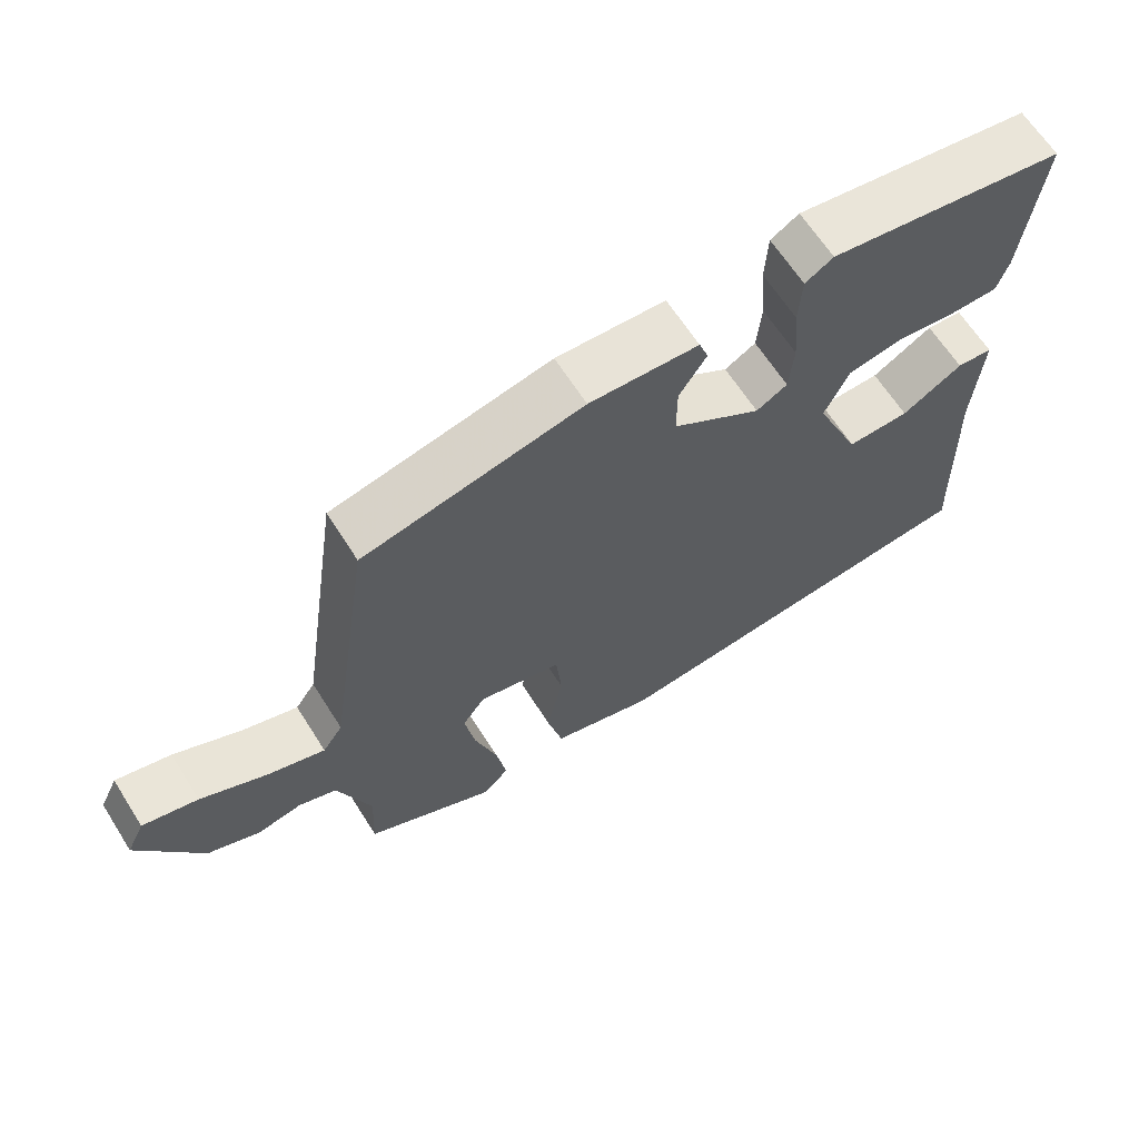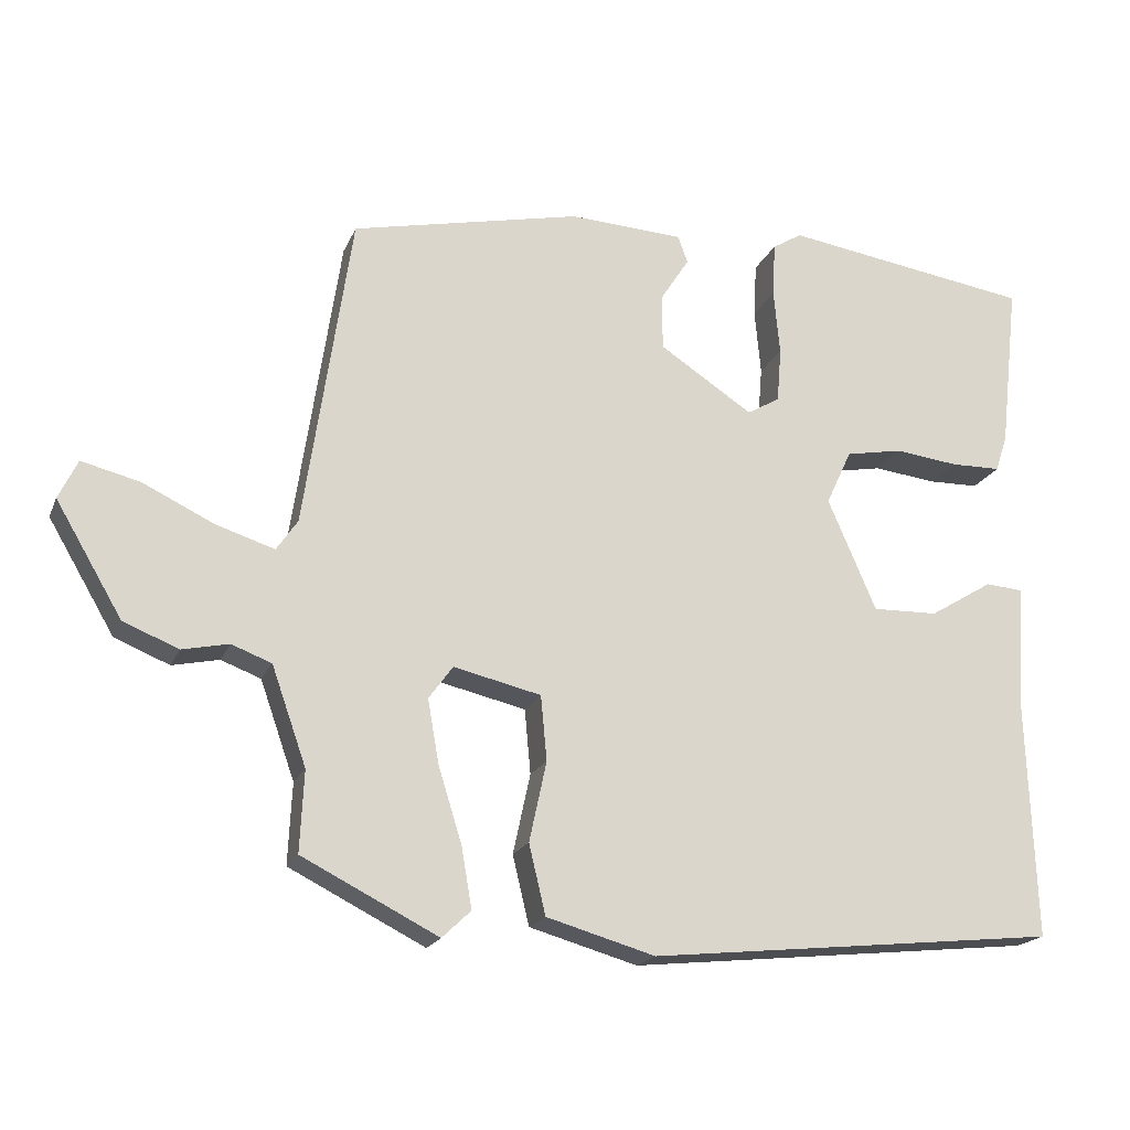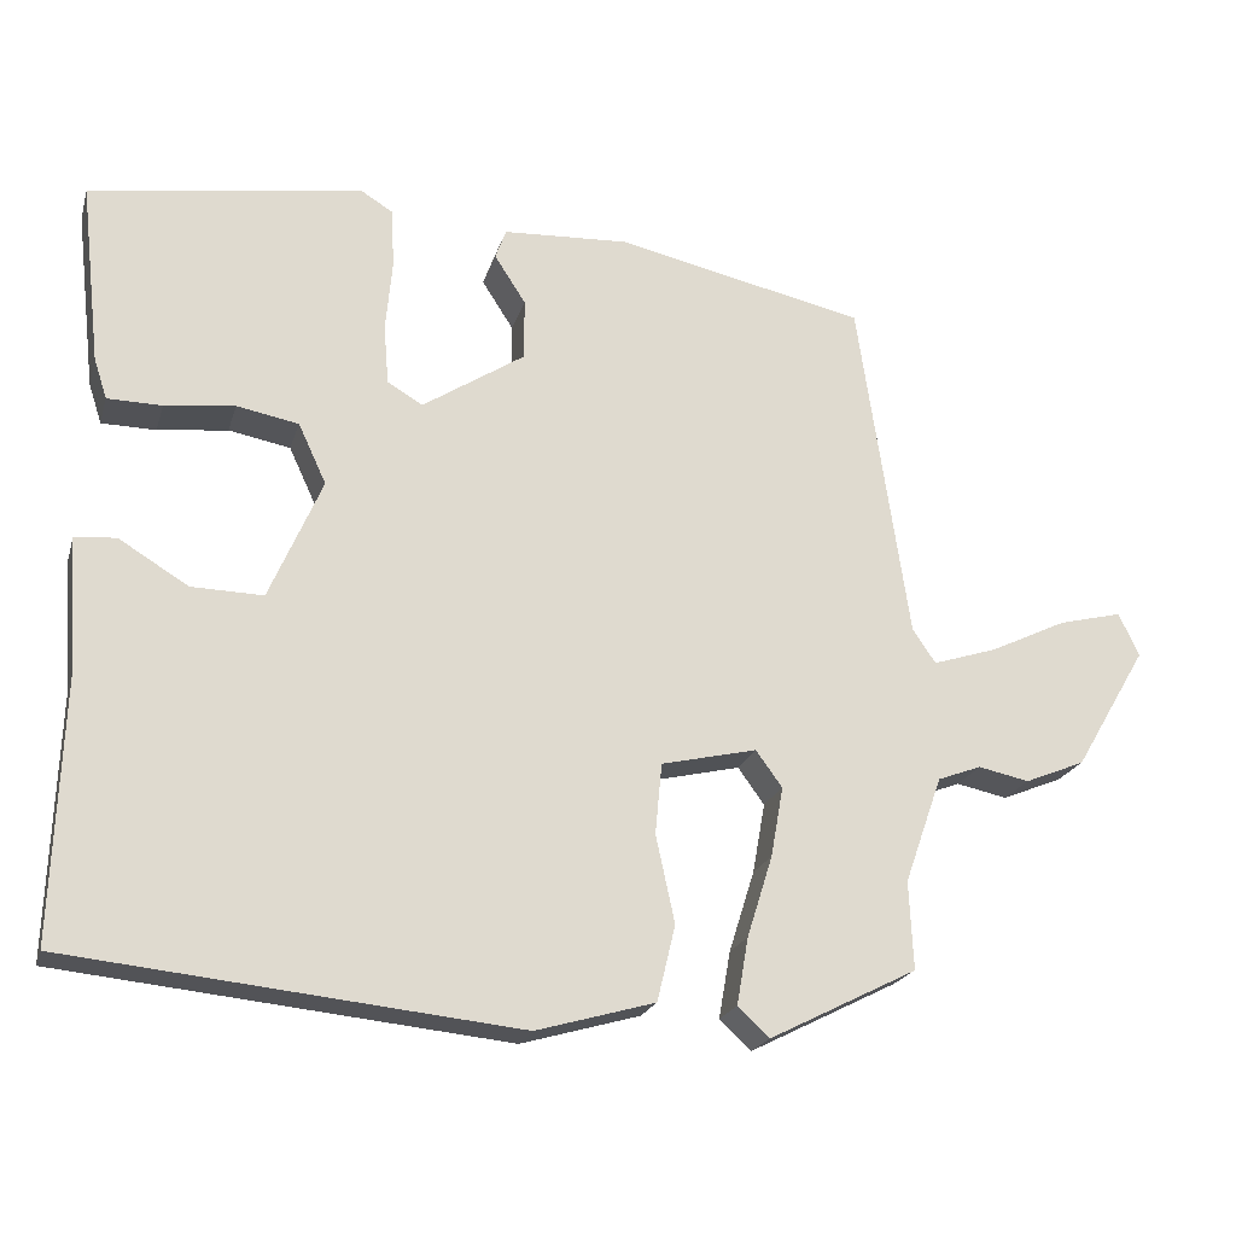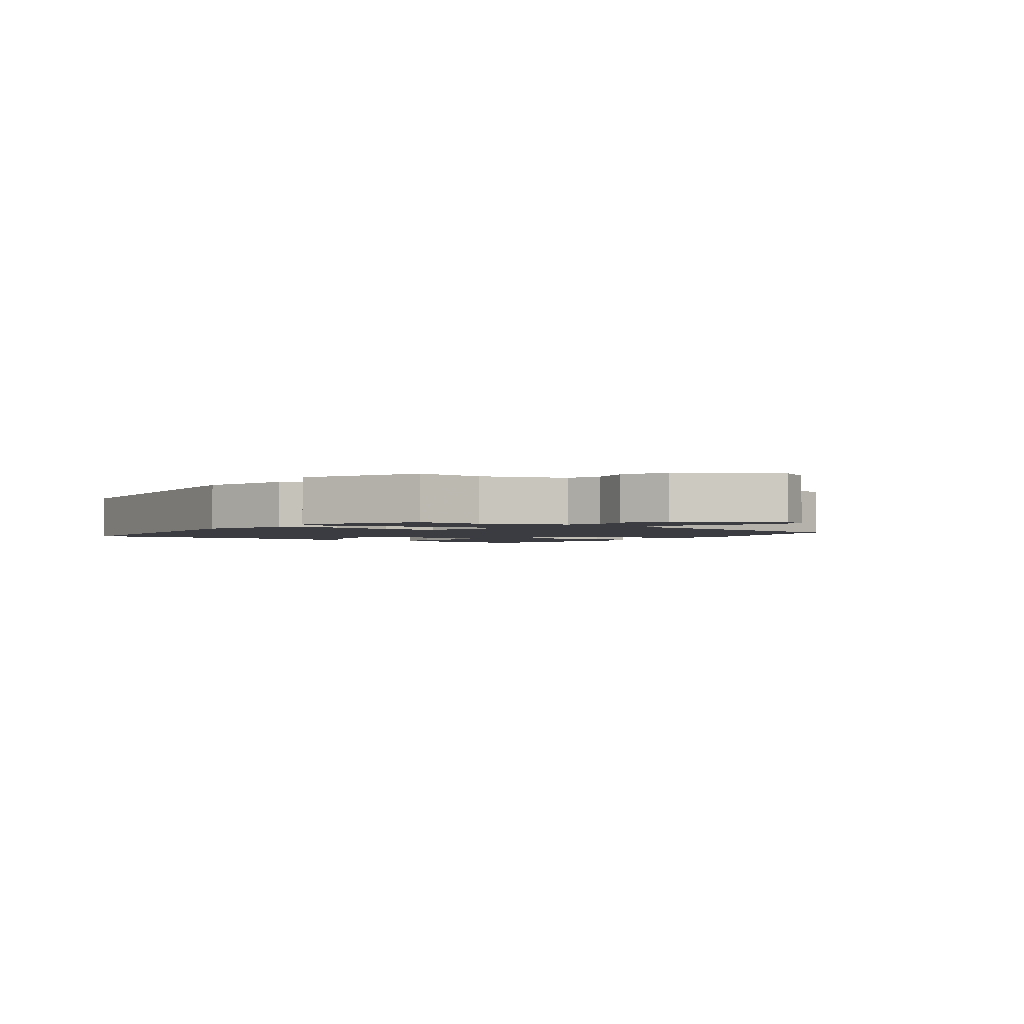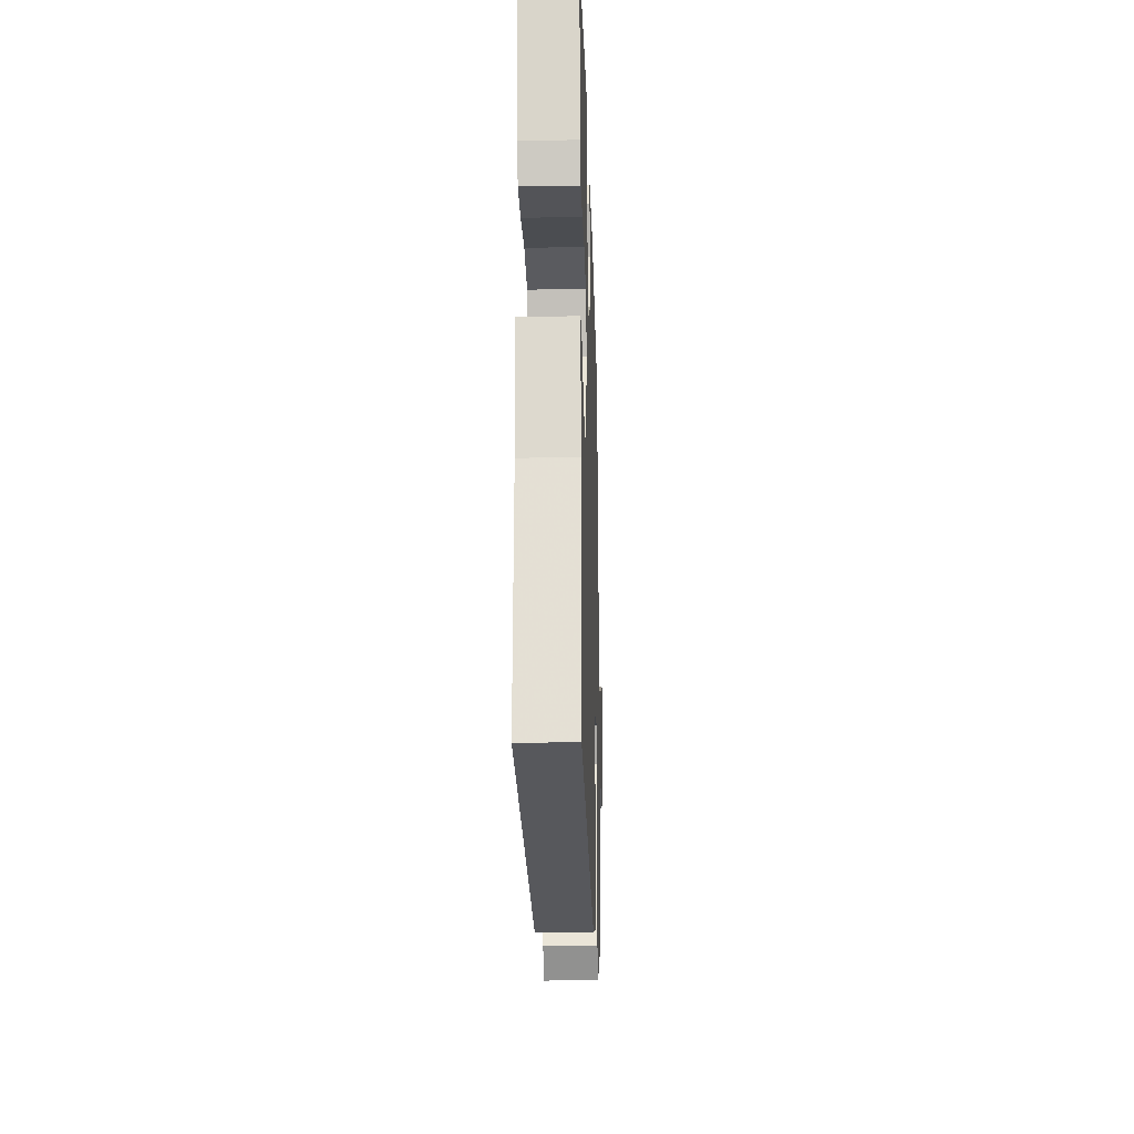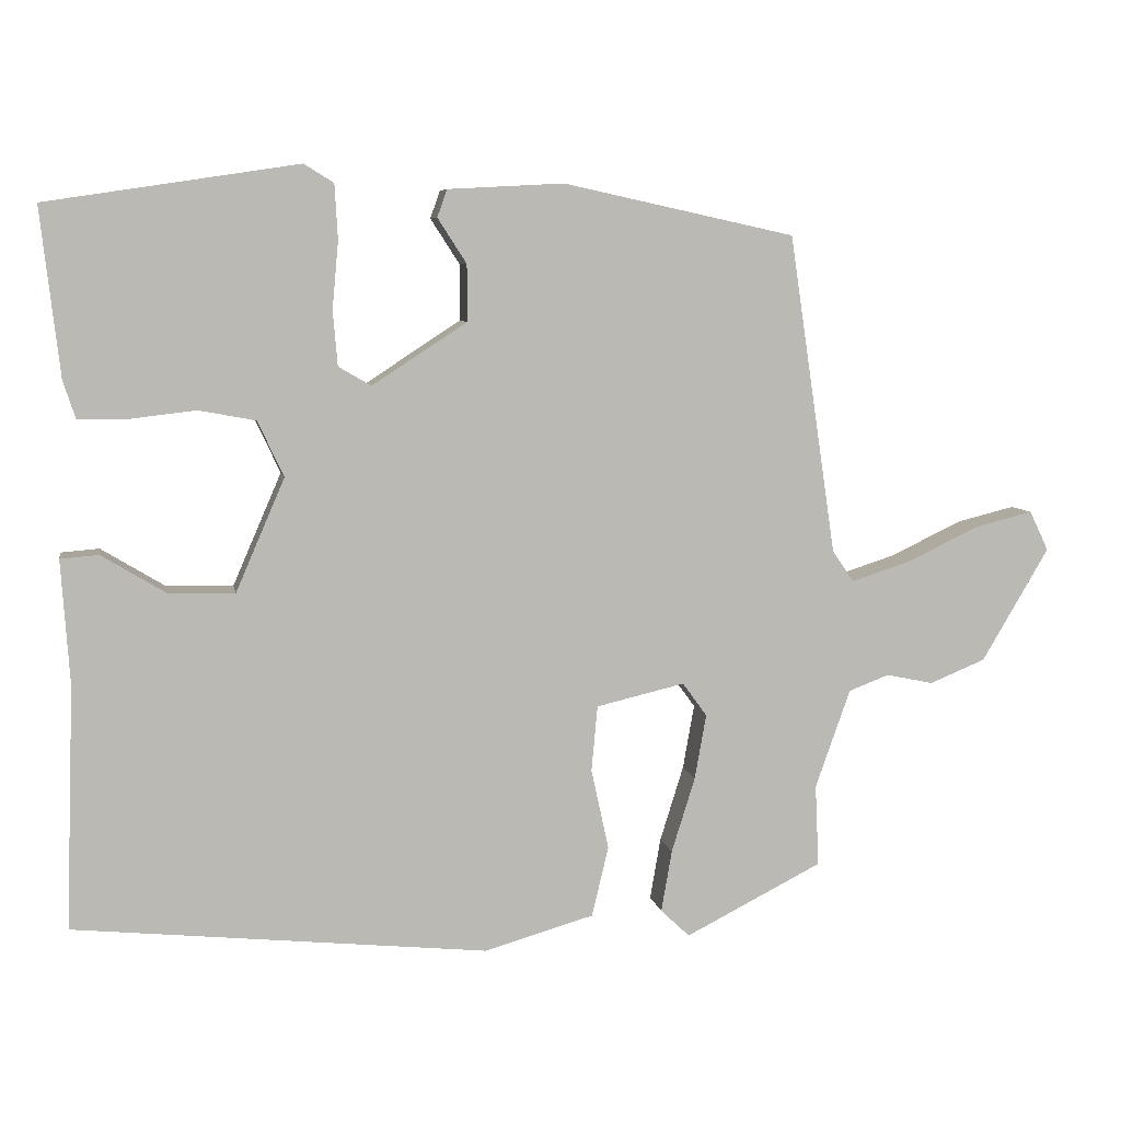
<metadata>
{"format":"obj","ext":"obj","renderer":"f3d","projection":"perspective","resolution":1024,"background":"white","views":[{"elev":64.6,"azim":-32.4,"up":"+Z"},{"elev":-19.1,"azim":-17.9,"up":"+Z"},{"elev":-21.1,"azim":164.9,"up":"+Z"},{"elev":-2.2,"azim":-126.1,"up":"+Y"},{"elev":-22.6,"azim":91.8,"up":"+Z"},{"elev":7.0,"azim":169.7,"up":"+Z"}]}
</metadata>
<code>
v -0.524 0.07 -0.445
v -0.519 0.07 -0.338
v -0.565 0.07 -0.208
v -0.618 0.07 -0.188
v -0.68 0.07 -0.201
v -0.753 0.07 -0.171
v -0.841 0.07 -0.022
v -0.816 0.07 0.03
v -0.739 0.07 0.011
v -0.645 0.07 -0.034
v -0.567 0.07 -0.059
v -0.539 0.07 -0.018
v -0.477 0.07 0.401
v -0.173 0.07 0.467
v -0.021 0.07 0.459
v -0.008 0.07 0.423
v -0.046 0.07 0.364
v -0.046 0.07 0.29
v 0.078 0.07 0.209
v 0.121 0.07 0.234
v 0.127 0.07 0.306
v 0.119 0.07 0.394
v 0.123 0.07 0.466
v 0.162 0.07 0.49
v 0.492 0.07 0.44
v 0.467 0.07 0.22
v 0.451 0.07 0.171
v 0.385 0.07 0.17
v 0.3 0.07 0.18
v 0.225 0.07 0.166
v 0.191 0.07 0.093
v 0.255 0.07 -0.055
v 0.342 0.07 -0.053
v 0.426 0.07 -0.002
v 0.476 0.07 -0.006
v 0.465 0.07 -0.168
v 0.476 0.07 -0.487
v -0.067 0.07 -0.543
v -0.211 0.07 -0.502
v -0.233 0.07 -0.41
v -0.21 0.07 -0.304
v -0.218 0.07 -0.218
v -0.334 0.07 -0.191
v -0.366 0.07 -0.235
v -0.351 0.07 -0.32
v -0.32 0.07 -0.419
v -0.306 0.07 -0.5
v -0.344 0.07 -0.536
v -0.524 0 -0.445
v -0.519 0 -0.338
v -0.565 0 -0.208
v -0.618 0 -0.188
v -0.68 0 -0.201
v -0.753 0 -0.171
v -0.841 0 -0.022
v -0.816 0 0.03
v -0.739 0 0.011
v -0.645 0 -0.034
v -0.567 0 -0.059
v -0.539 0 -0.018
v -0.477 0 0.401
v -0.173 0 0.467
v -0.021 0 0.459
v -0.008 0 0.423
v -0.046 0 0.364
v -0.046 0 0.29
v 0.078 0 0.209
v 0.121 0 0.234
v 0.127 0 0.306
v 0.119 0 0.394
v 0.123 0 0.466
v 0.162 0 0.49
v 0.492 0 0.44
v 0.467 0 0.22
v 0.451 0 0.171
v 0.385 0 0.17
v 0.3 0 0.18
v 0.225 0 0.166
v 0.191 0 0.093
v 0.255 0 -0.055
v 0.342 0 -0.053
v 0.426 0 -0.002
v 0.476 0 -0.006
v 0.465 0 -0.168
v 0.476 0 -0.487
v -0.067 0 -0.543
v -0.211 0 -0.502
v -0.233 0 -0.41
v -0.21 0 -0.304
v -0.218 0 -0.218
v -0.334 0 -0.191
v -0.366 0 -0.235
v -0.351 0 -0.32
v -0.32 0 -0.419
v -0.306 0 -0.5
v -0.344 0 -0.536
f 45 46 47 48
f 44 45 48 1
f 43 44 1 2
f 38 39 40 41
f 36 37 38 41
f 36 41 42
f 33 34 35 36
f 32 33 36 42
f 31 32 42 43
f 26 27 28 29
f 26 29 30
f 25 26 30
f 24 25 30
f 21 22 23 24
f 20 21 24 30
f 19 20 30 31
f 14 15 16 17
f 12 13 14 17
f 11 12 17 18
f 7 8 9 10
f 7 10 11
f 4 5 6 7
f 3 4 7 11
f 43 2 3 11
f 19 31 43
f 11 18 19 43
f 96 95 94 93
f 49 96 93 92
f 50 49 92 91
f 89 88 87 86
f 89 86 85 84
f 90 89 84
f 84 83 82 81
f 90 84 81 80
f 91 90 80 79
f 77 76 75 74
f 78 77 74
f 78 74 73
f 78 73 72
f 72 71 70 69
f 78 72 69 68
f 79 78 68 67
f 65 64 63 62
f 65 62 61 60
f 66 65 60 59
f 58 57 56 55
f 59 58 55
f 55 54 53 52
f 59 55 52 51
f 59 51 50 91
f 91 79 67
f 91 67 66 59
f 1 49 50 2
f 2 50 51 3
f 3 51 52 4
f 4 52 53 5
f 5 53 54 6
f 6 54 55 7
f 7 55 56 8
f 8 56 57 9
f 9 57 58 10
f 10 58 59 11
f 11 59 60 12
f 12 60 61 13
f 13 61 62 14
f 14 62 63 15
f 15 63 64 16
f 16 64 65 17
f 17 65 66 18
f 18 66 67 19
f 19 67 68 20
f 20 68 69 21
f 21 69 70 22
f 22 70 71 23
f 23 71 72 24
f 24 72 73 25
f 25 73 74 26
f 26 74 75 27
f 27 75 76 28
f 28 76 77 29
f 29 77 78 30
f 30 78 79 31
f 31 79 80 32
f 32 80 81 33
f 33 81 82 34
f 34 82 83 35
f 35 83 84 36
f 36 84 85 37
f 37 85 86 38
f 38 86 87 39
f 39 87 88 40
f 40 88 89 41
f 41 89 90 42
f 42 90 91 43
f 43 91 92 44
f 44 92 93 45
f 45 93 94 46
f 46 94 95 47
f 47 95 96 48
f 48 96 49 1

</code>
